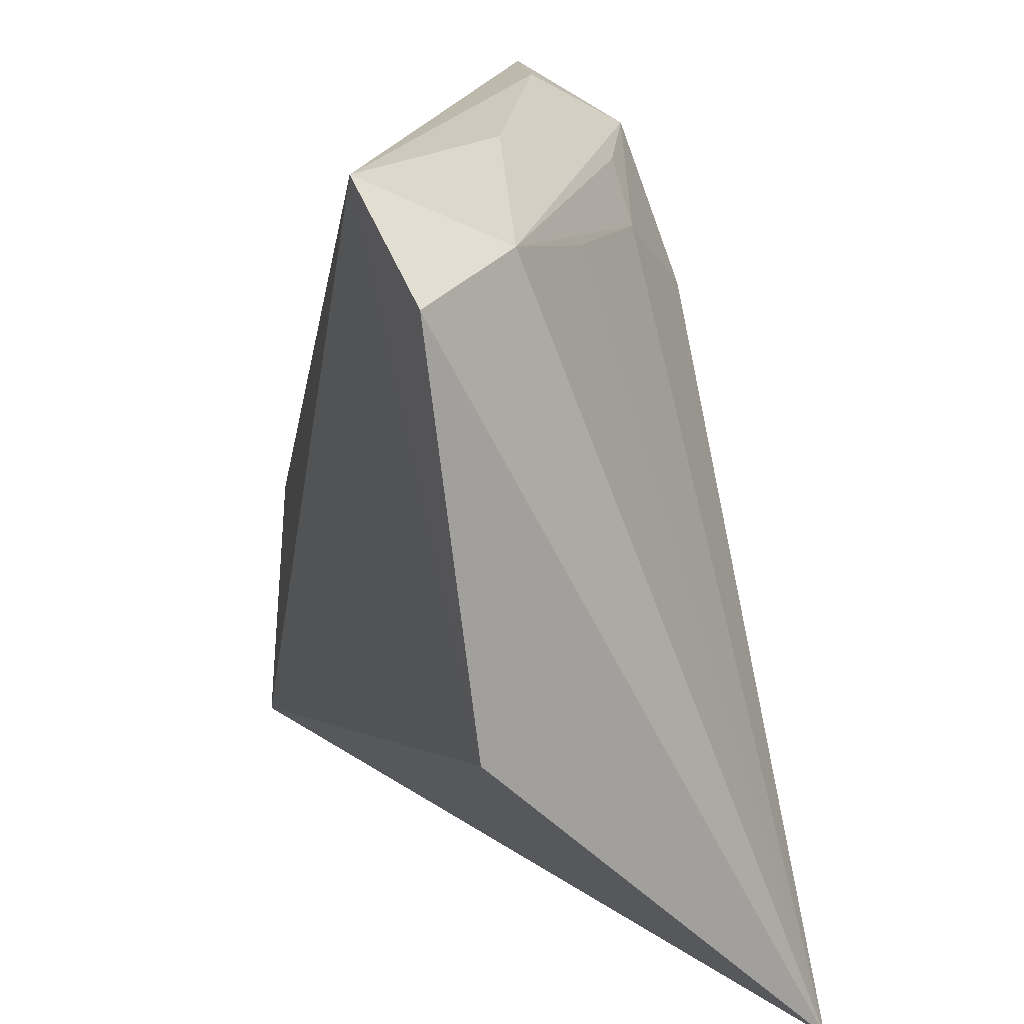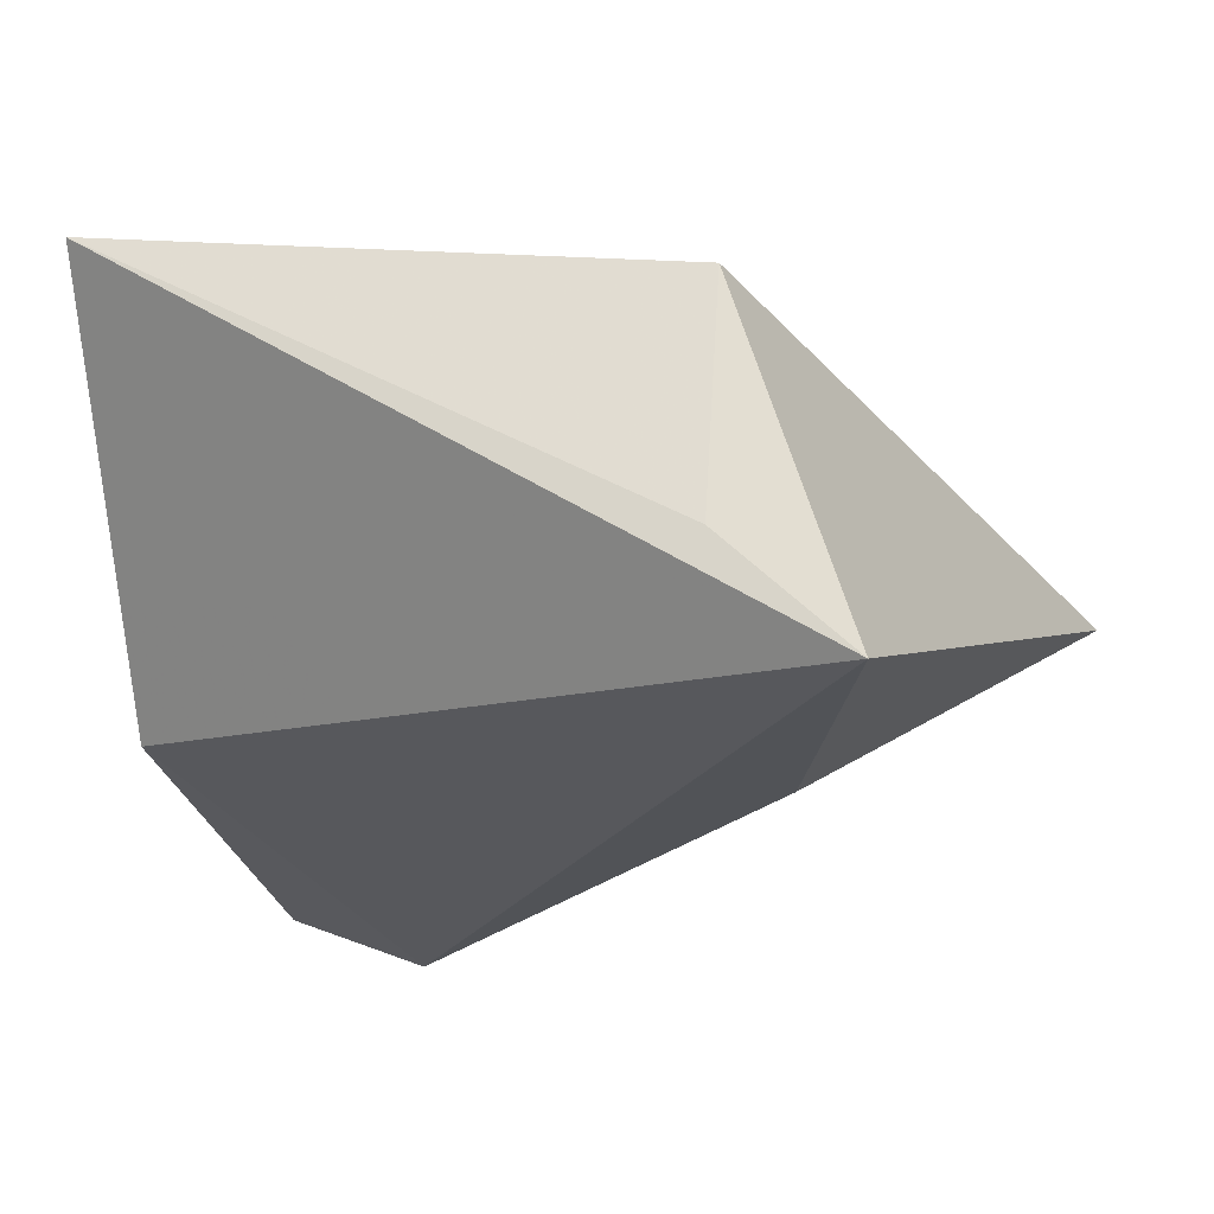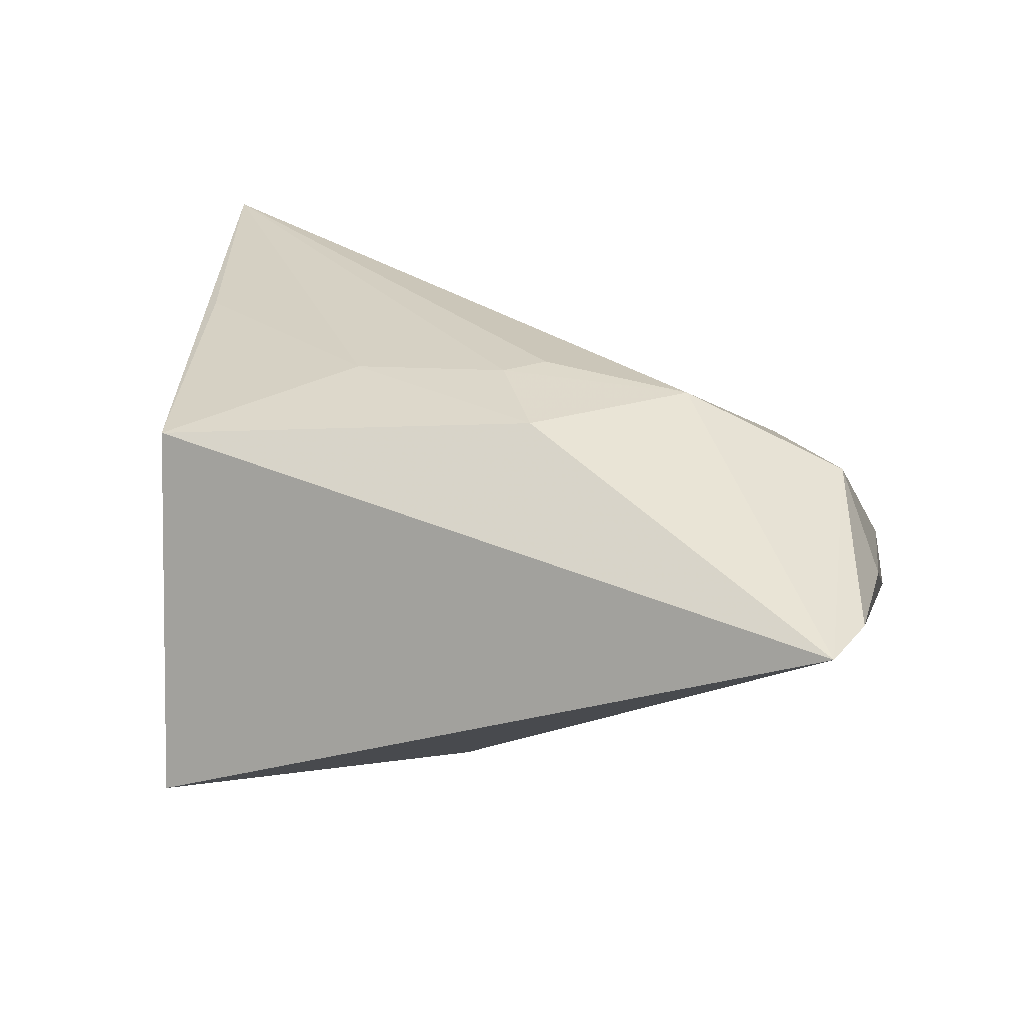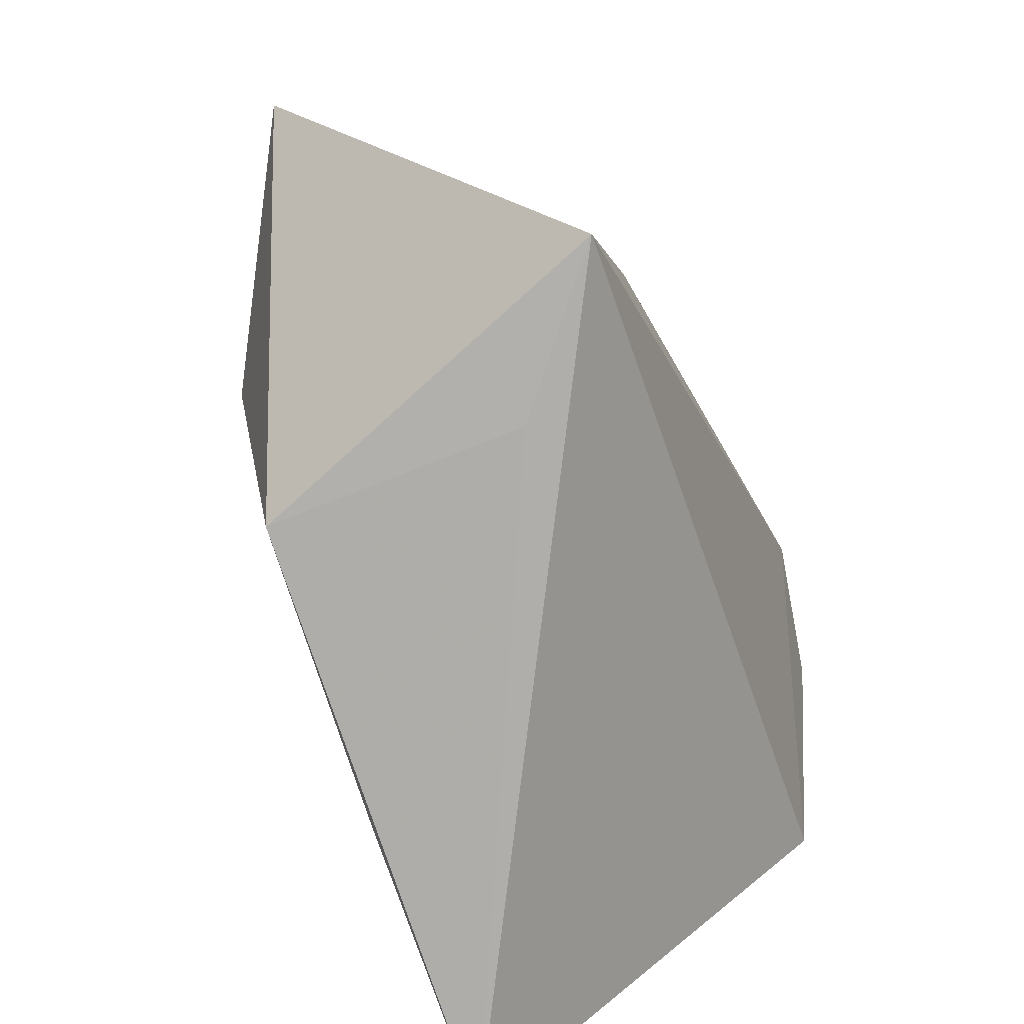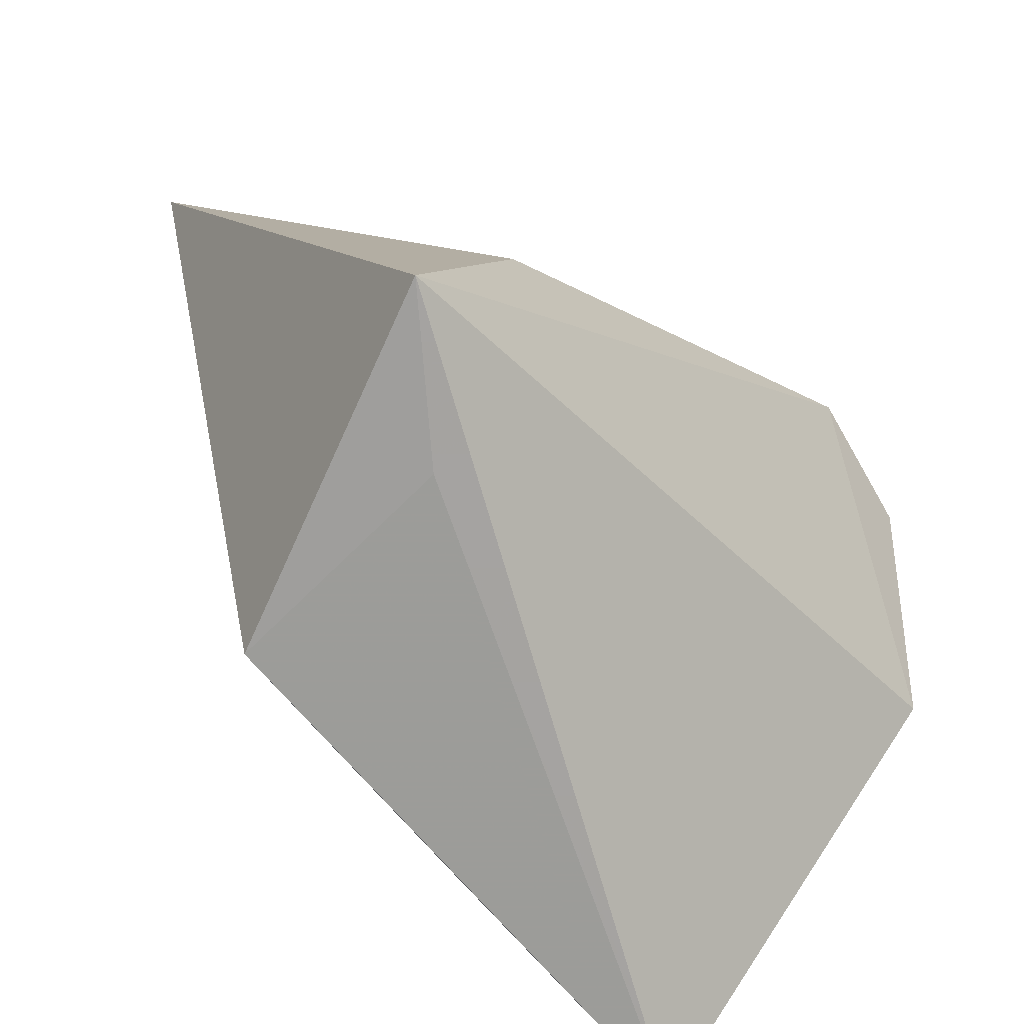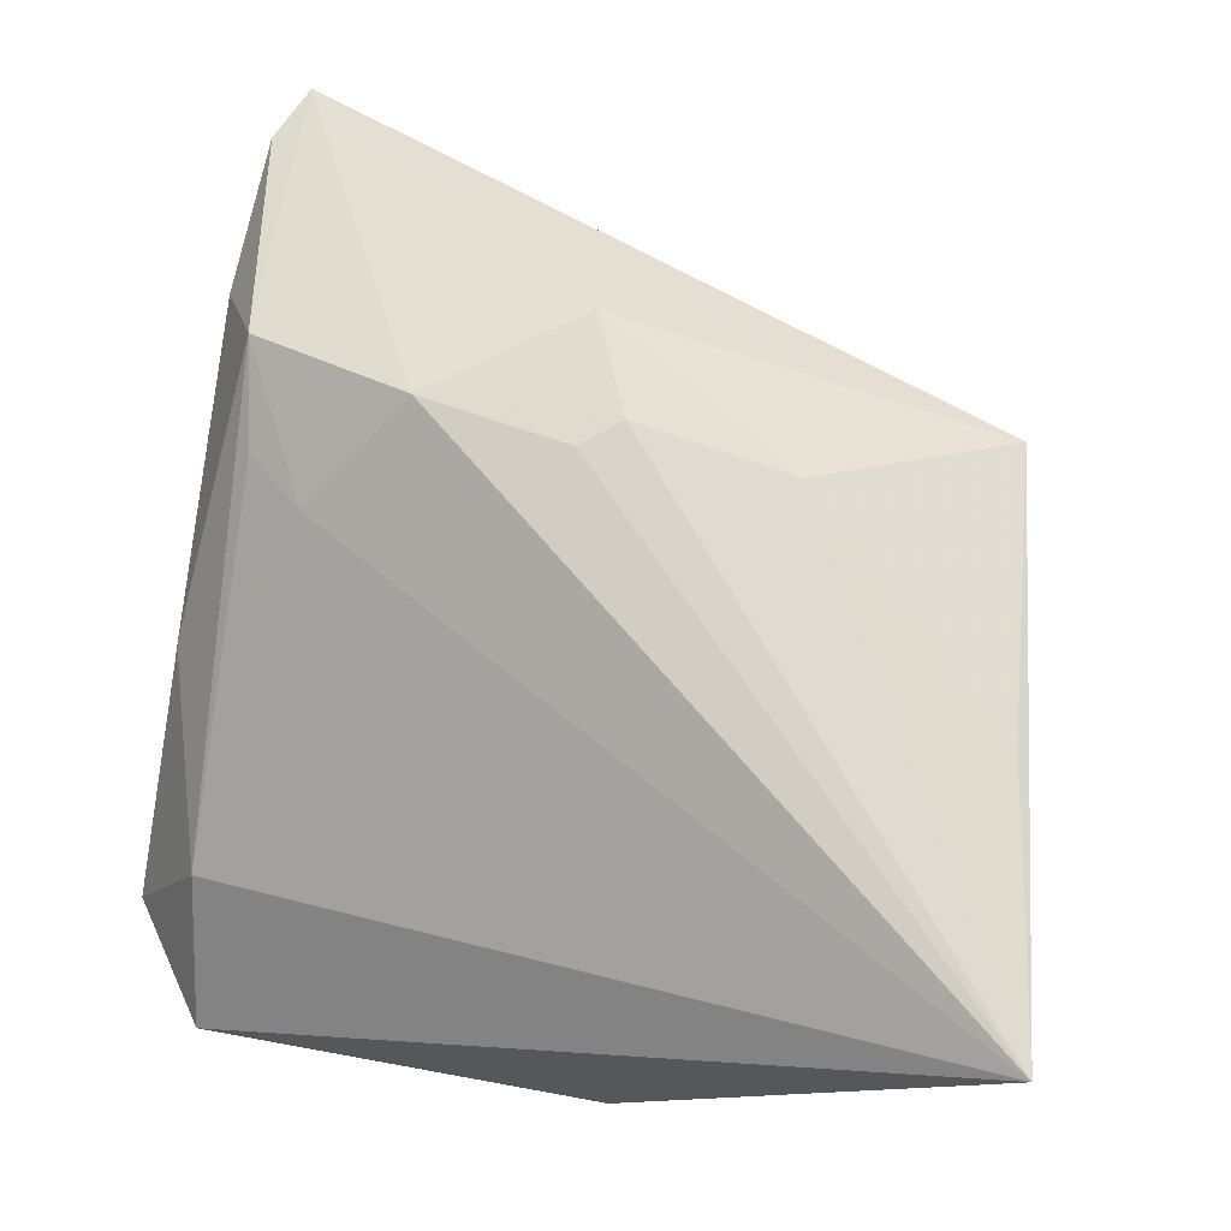
<metadata>
{"format":"obj","ext":"obj","renderer":"f3d","projection":"perspective","resolution":1024,"background":"white","views":[{"elev":18.9,"azim":-103.0,"up":"+Y"},{"elev":-24.2,"azim":14.8,"up":"+Z"},{"elev":25.4,"azim":100.6,"up":"+Z"},{"elev":-70.9,"azim":115.8,"up":"+Y"},{"elev":-66.4,"azim":139.2,"up":"+Y"},{"elev":74.8,"azim":-79.2,"up":"+Z"}]}
</metadata>
<code>
v 0.02267 0.03467 -0.00426
v 0.02019 -0.03743 -0.01024
v 0.02093 -0.002089 -0.02241
v 0.02511 0.005931 0.02221
v 0.002591 0.03085 0.01365
v 0.01343 0.0215 0.02222
v 0.03352 -0.03519 -0.0234
v 0.04843 0.04034 0.009557
v 0.02533 0.04391 0.00789
v -0.04523 -0.008624 -0.01363
v -0.04523 0.03504 -0.01881
v -0.01511 0.03306 0.003309
v 0.04205 0.043 0.01021
v -0.03245 0.04459 -0.02263
v 0.01074 0.00516 0.02367
v -0.03947 -0.04544 0.02367
v 0.0142 0.0009819 0.02367
v 0.01212 -0.01631 0.02208
v -0.009233 -0.04007 0.02057
v -0.03128 0.03697 -0.007087
v -0.008741 0.04318 -0.003528
v 0.007708 0.03723 0.01272
v 0.02177 -0.03691 0.01627
v 0.01851 0.0392 0.01665
f 7 8 23
f 10 7 16
f 14 7 10
f 3 7 14
f 3 8 7
f 16 7 2
f 2 23 16
f 7 23 2
f 11 10 16
f 14 10 11
f 14 8 1
f 1 3 14
f 8 3 1
f 14 11 20
f 20 11 16
f 21 9 14
f 24 9 21
f 14 20 21
f 21 20 24
f 13 24 8
f 13 9 24
f 13 8 14
f 14 9 13
f 18 17 16
f 6 5 16
f 24 5 6
f 8 24 6
f 4 23 8
f 8 6 4
f 4 6 17
f 4 18 23
f 17 18 4
f 22 5 24
f 24 20 22
f 22 20 5
f 16 5 12
f 12 20 16
f 5 20 12
f 16 23 19
f 19 18 16
f 23 18 19
f 16 17 15
f 15 6 16
f 17 6 15

</code>
